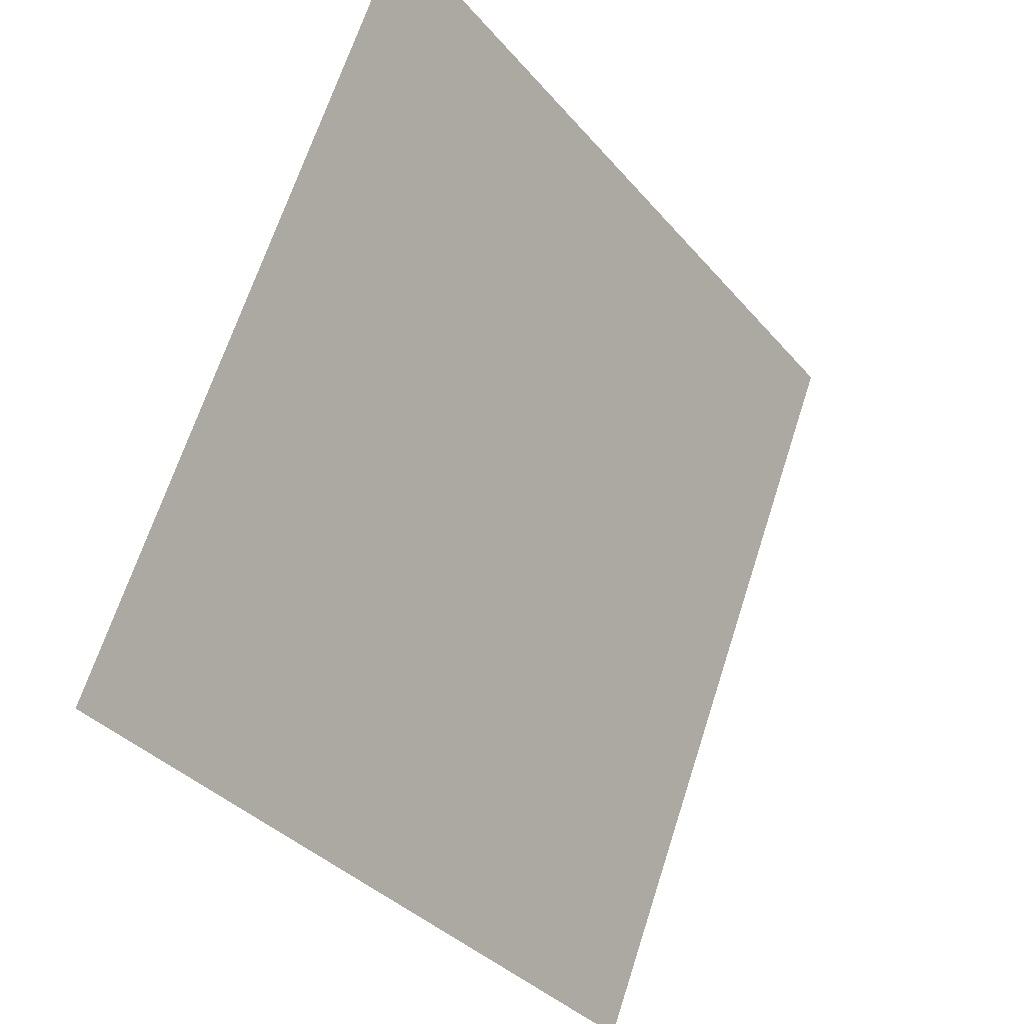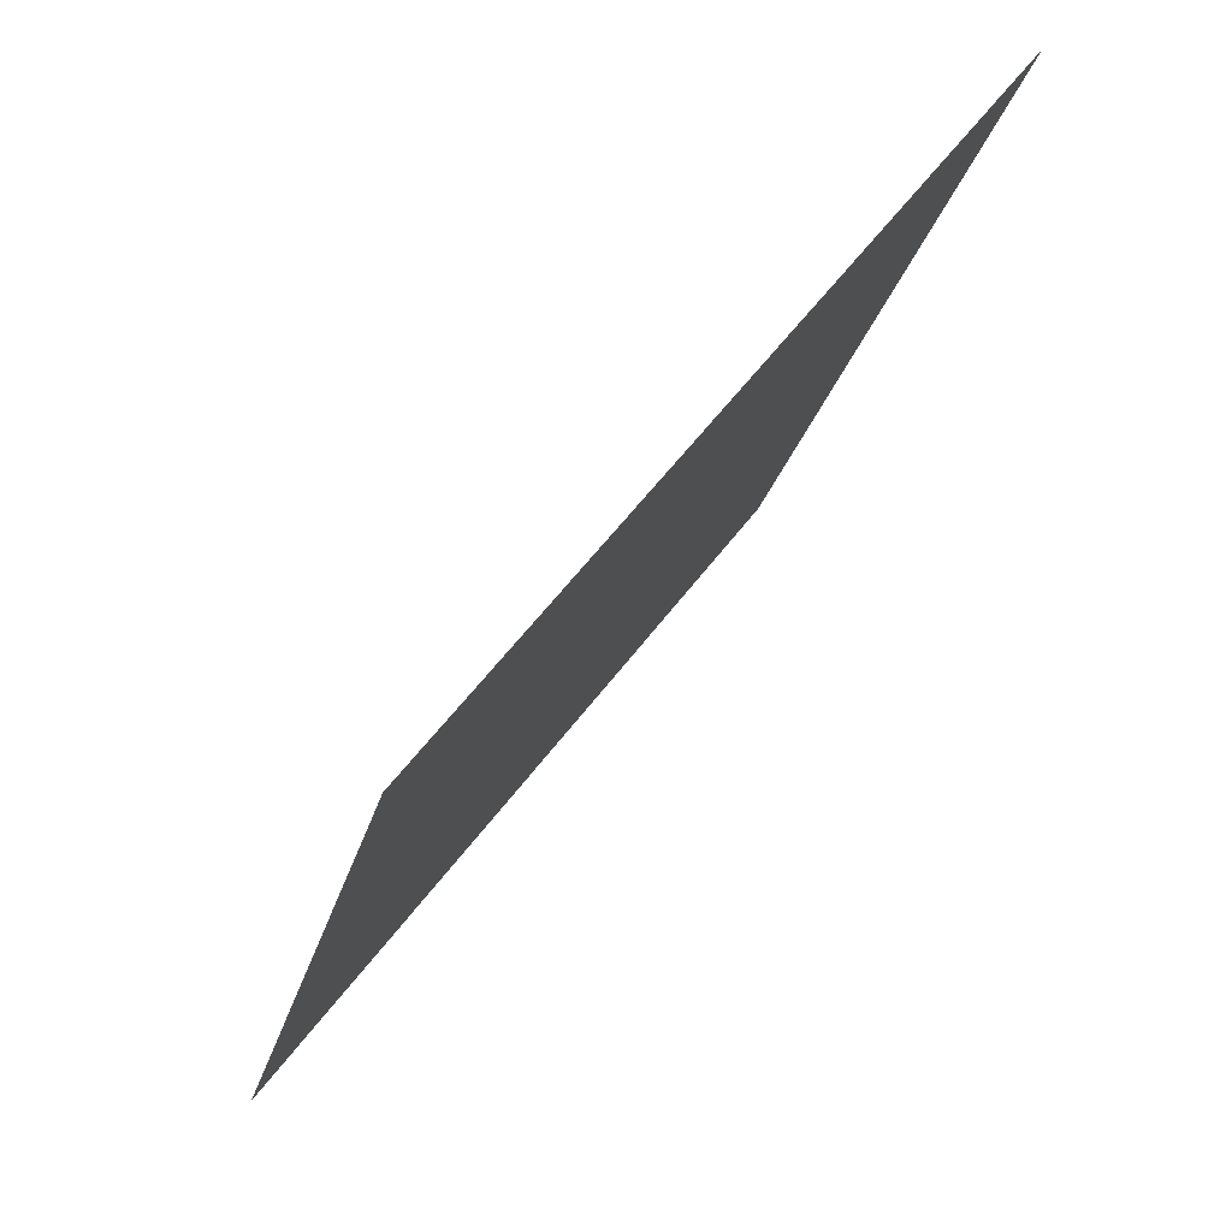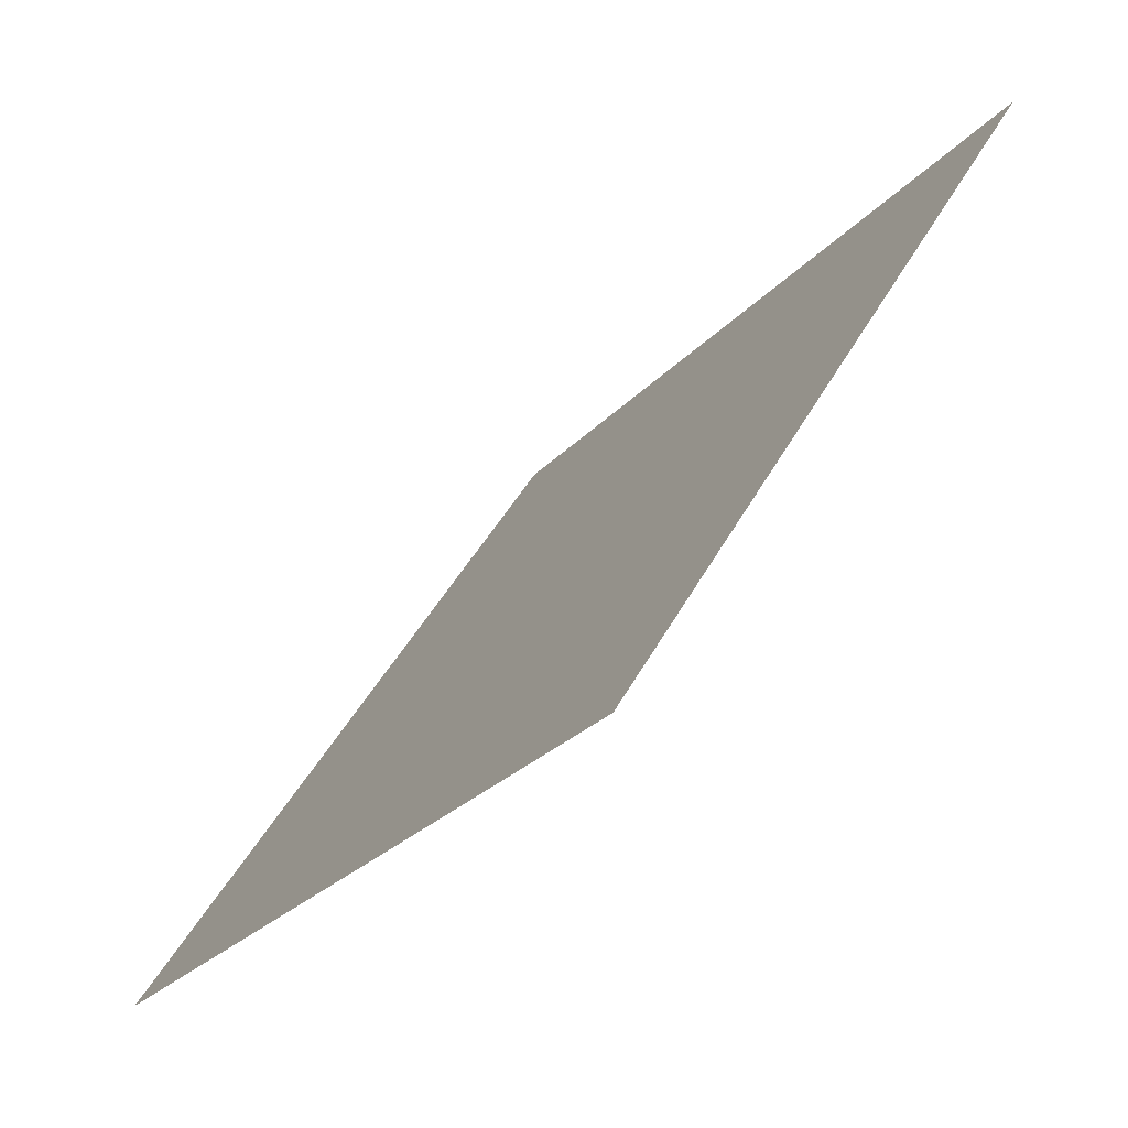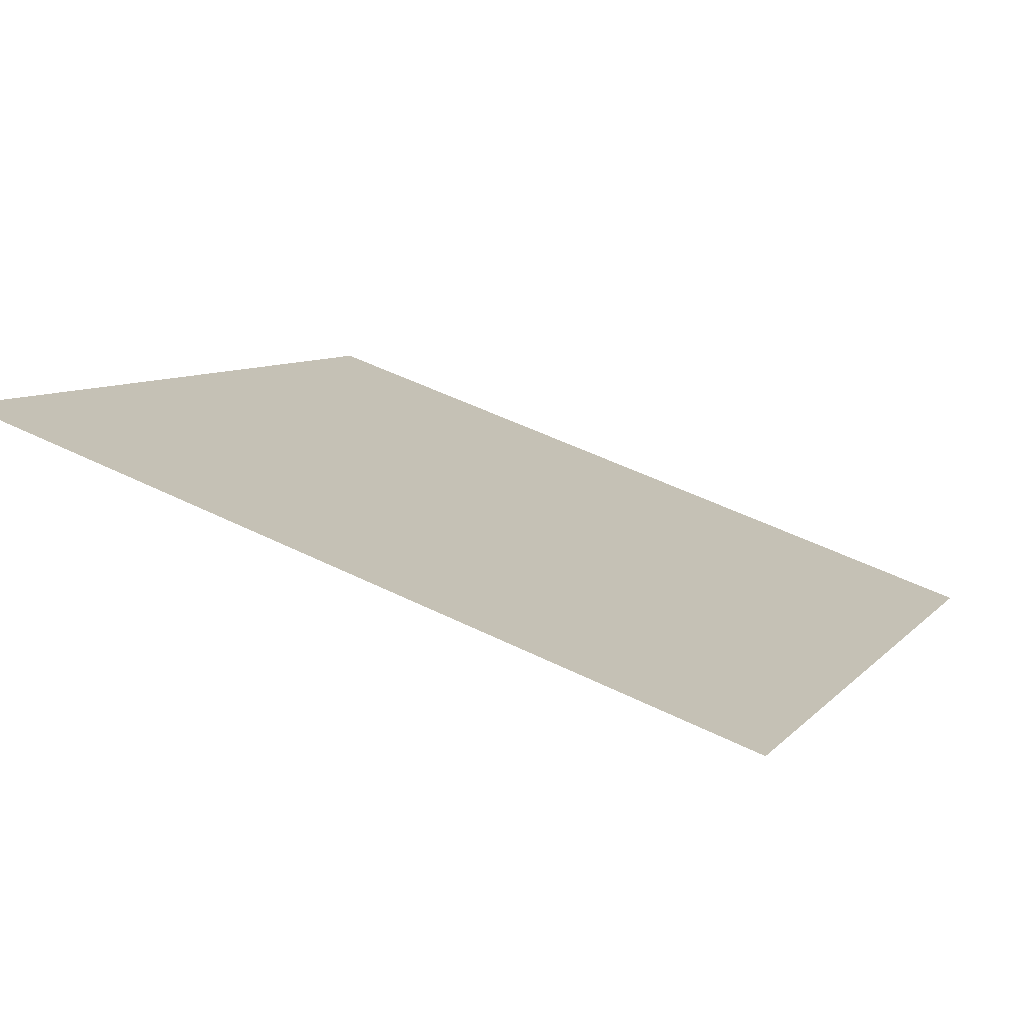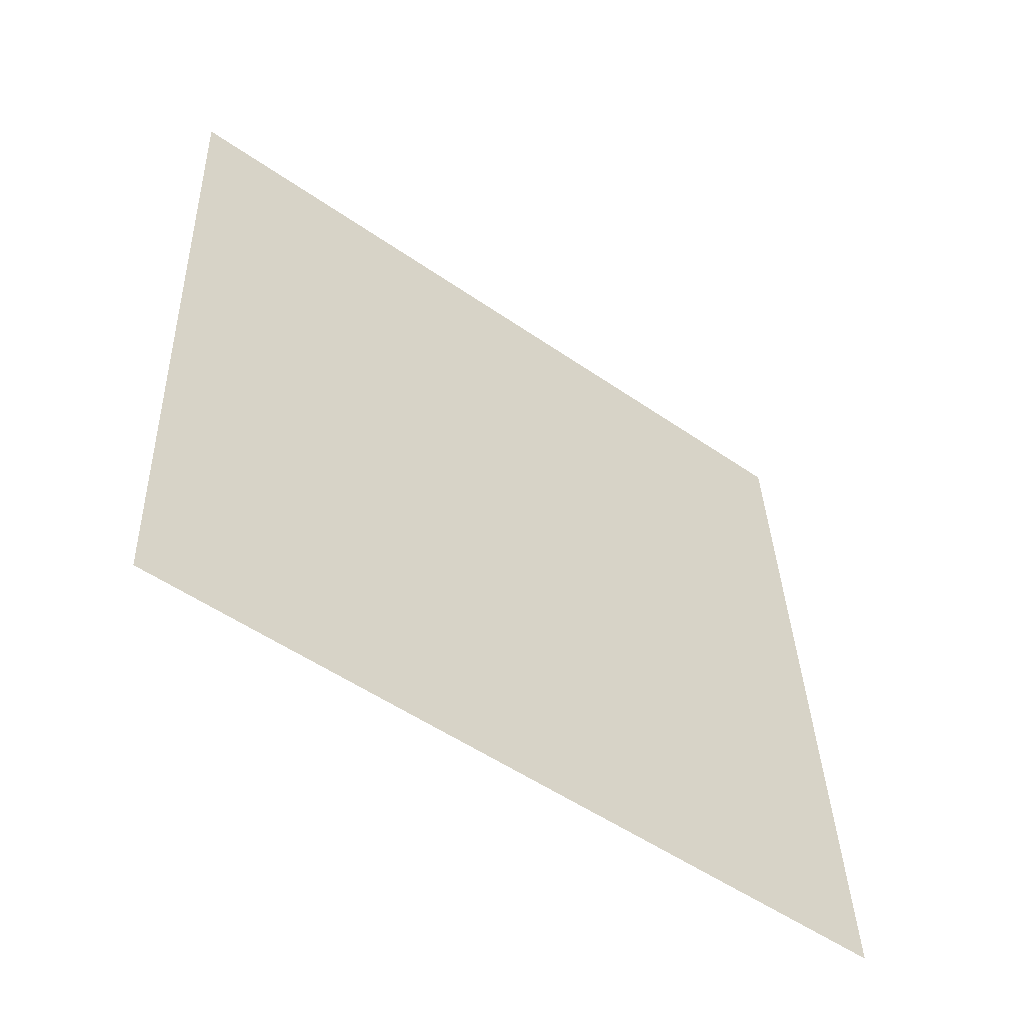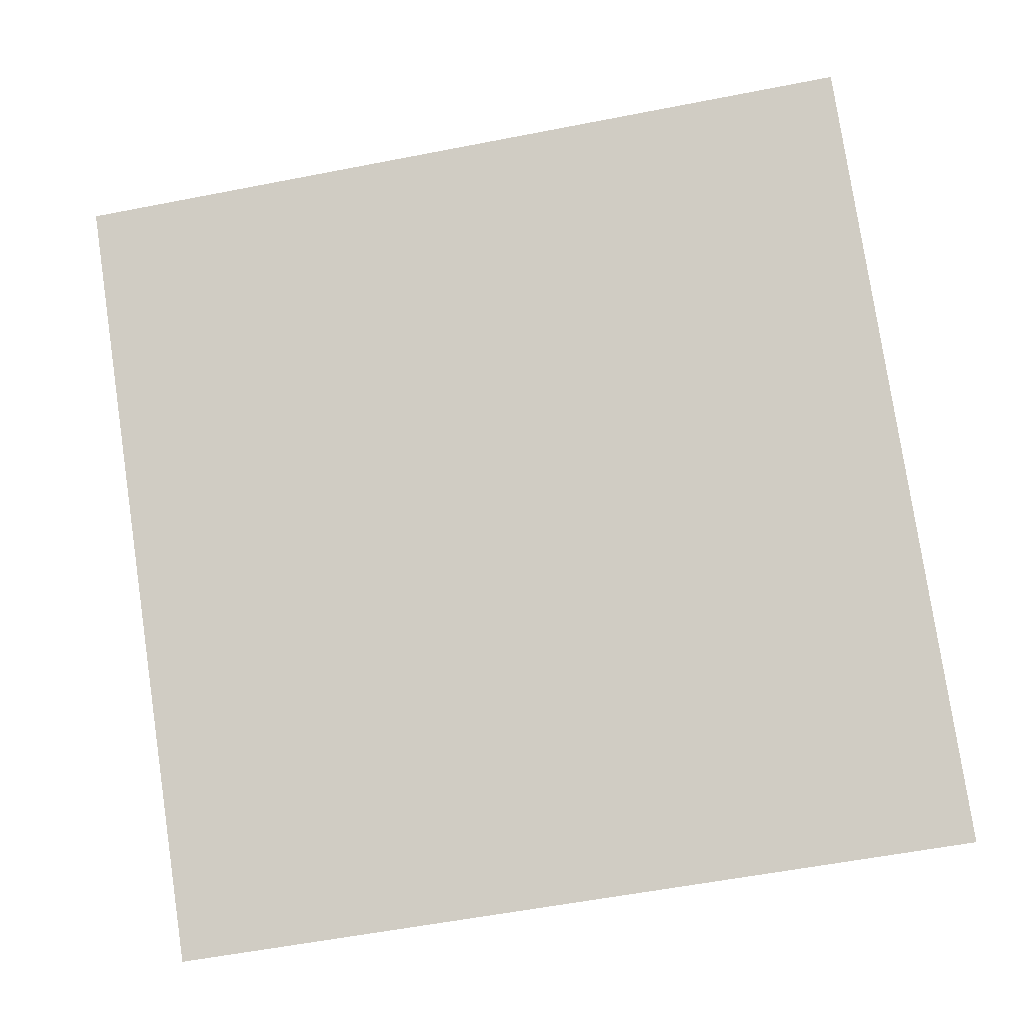
<metadata>
{"format":"obj","ext":"obj","renderer":"f3d","projection":"perspective","resolution":1024,"background":"white","views":[{"elev":67.4,"azim":-73.5,"up":"+Z"},{"elev":-24.7,"azim":75.8,"up":"+Z"},{"elev":44.4,"azim":115.4,"up":"+Z"},{"elev":47.7,"azim":28.9,"up":"+Y"},{"elev":34.2,"azim":88.6,"up":"+Y"},{"elev":-64.4,"azim":11.9,"up":"+Y"}]}
</metadata>
<code>
v -0.04959 0.6613 0.3394
v -0.05615 0.6615 0.3394
v -0.05603 0.6654 0.3447
v -0.04947 0.6652 0.3446
f 4 3 2 1

</code>
